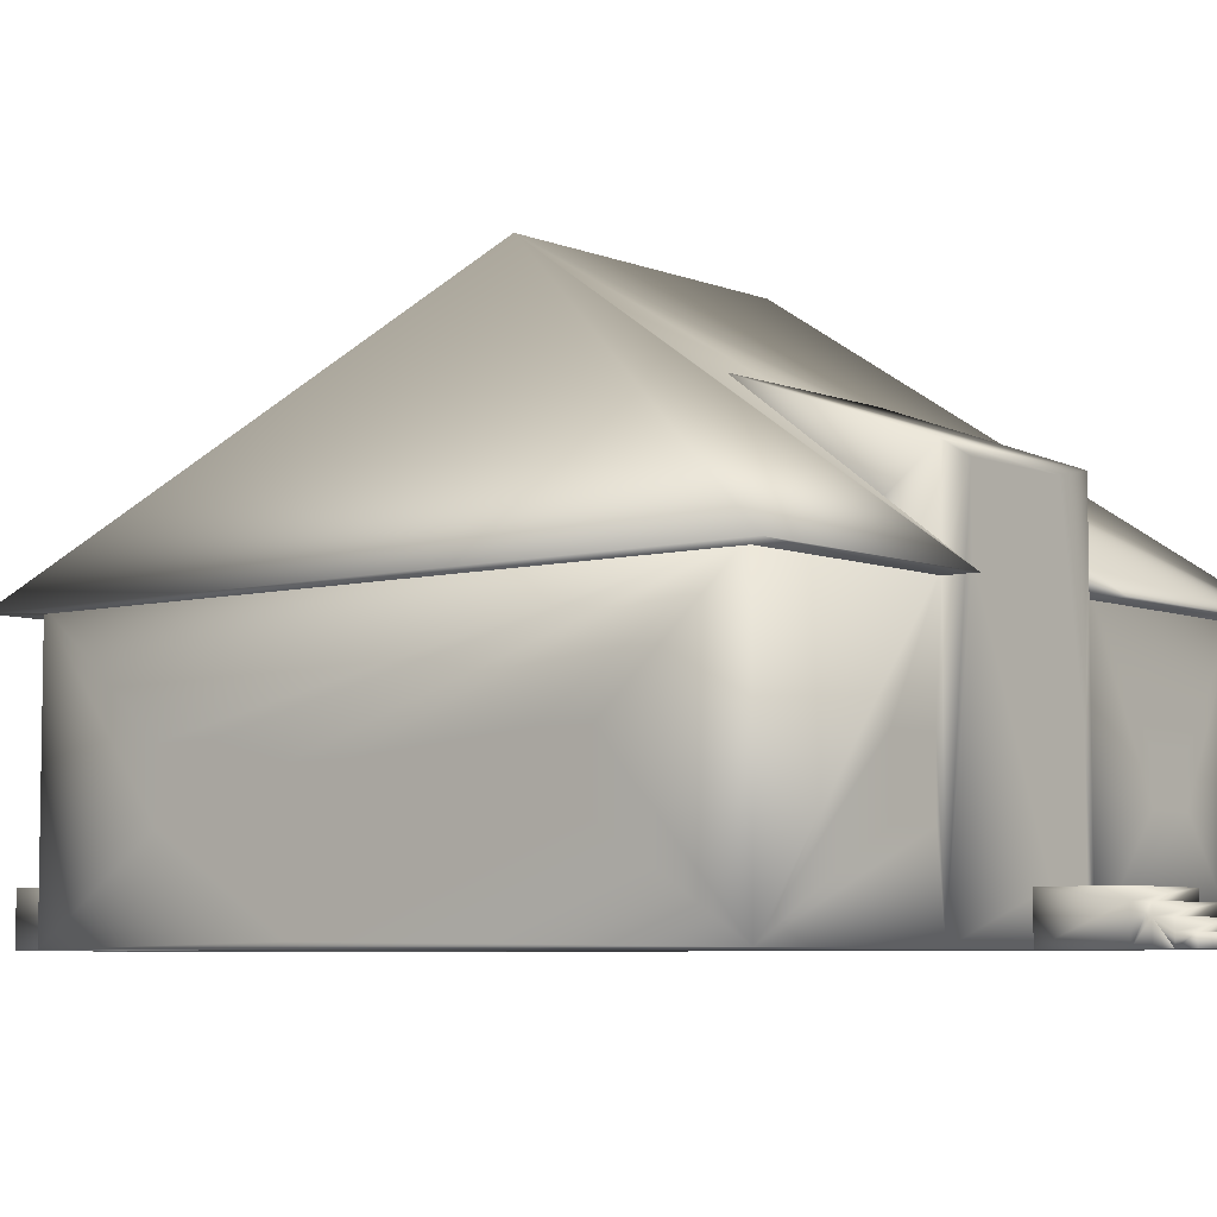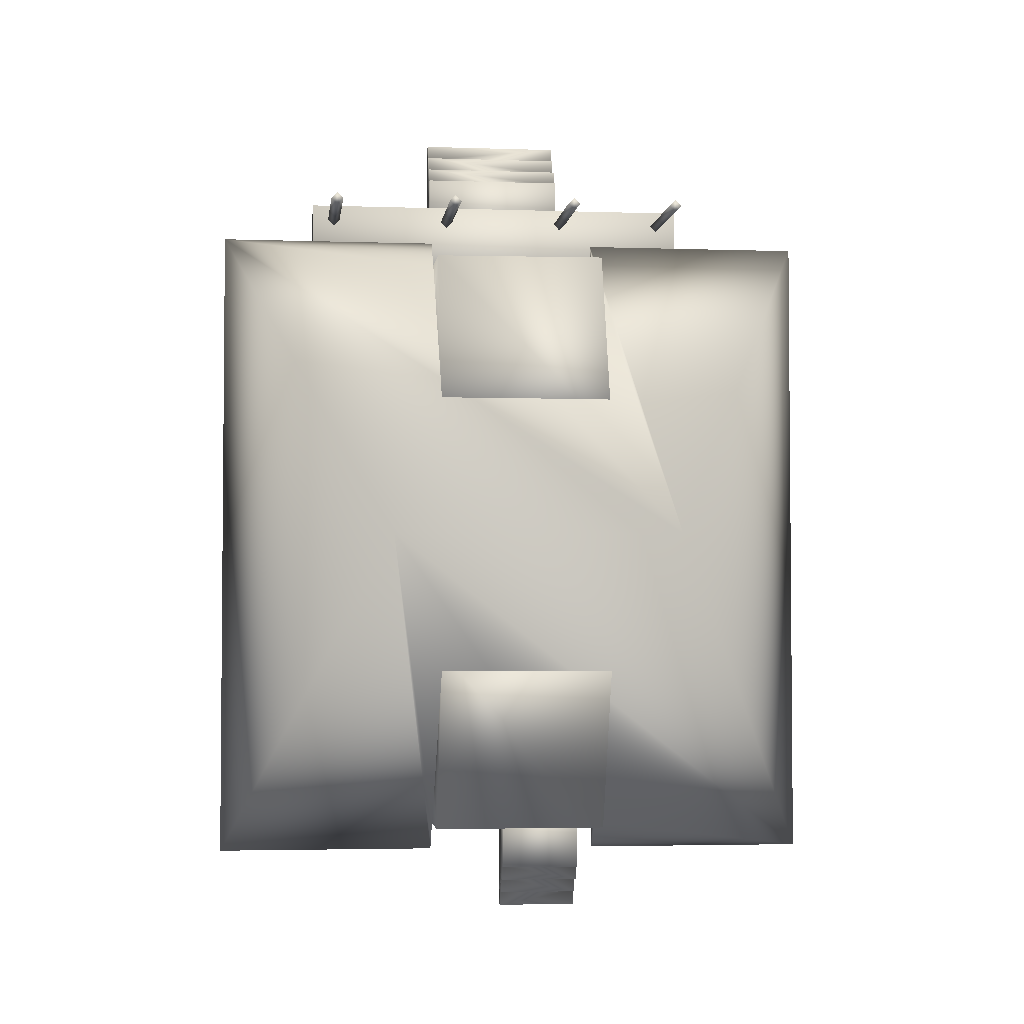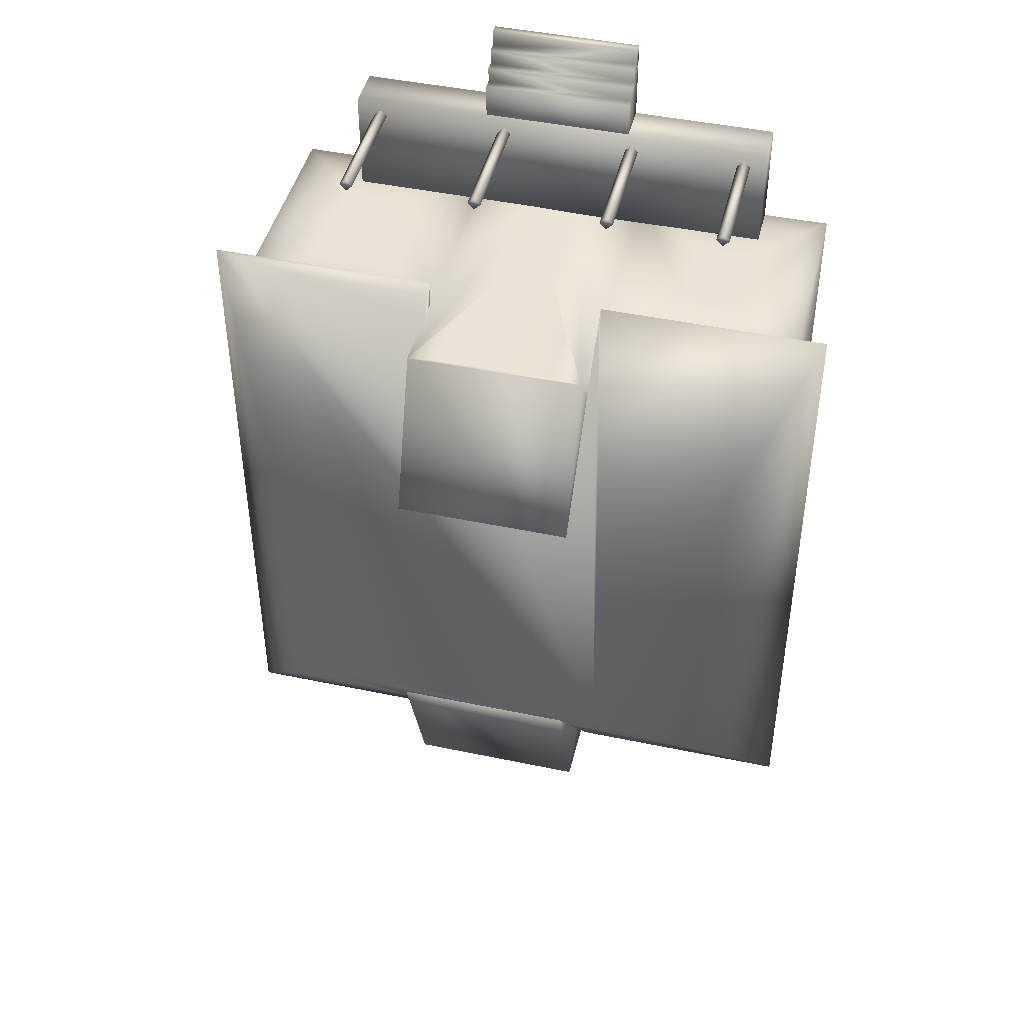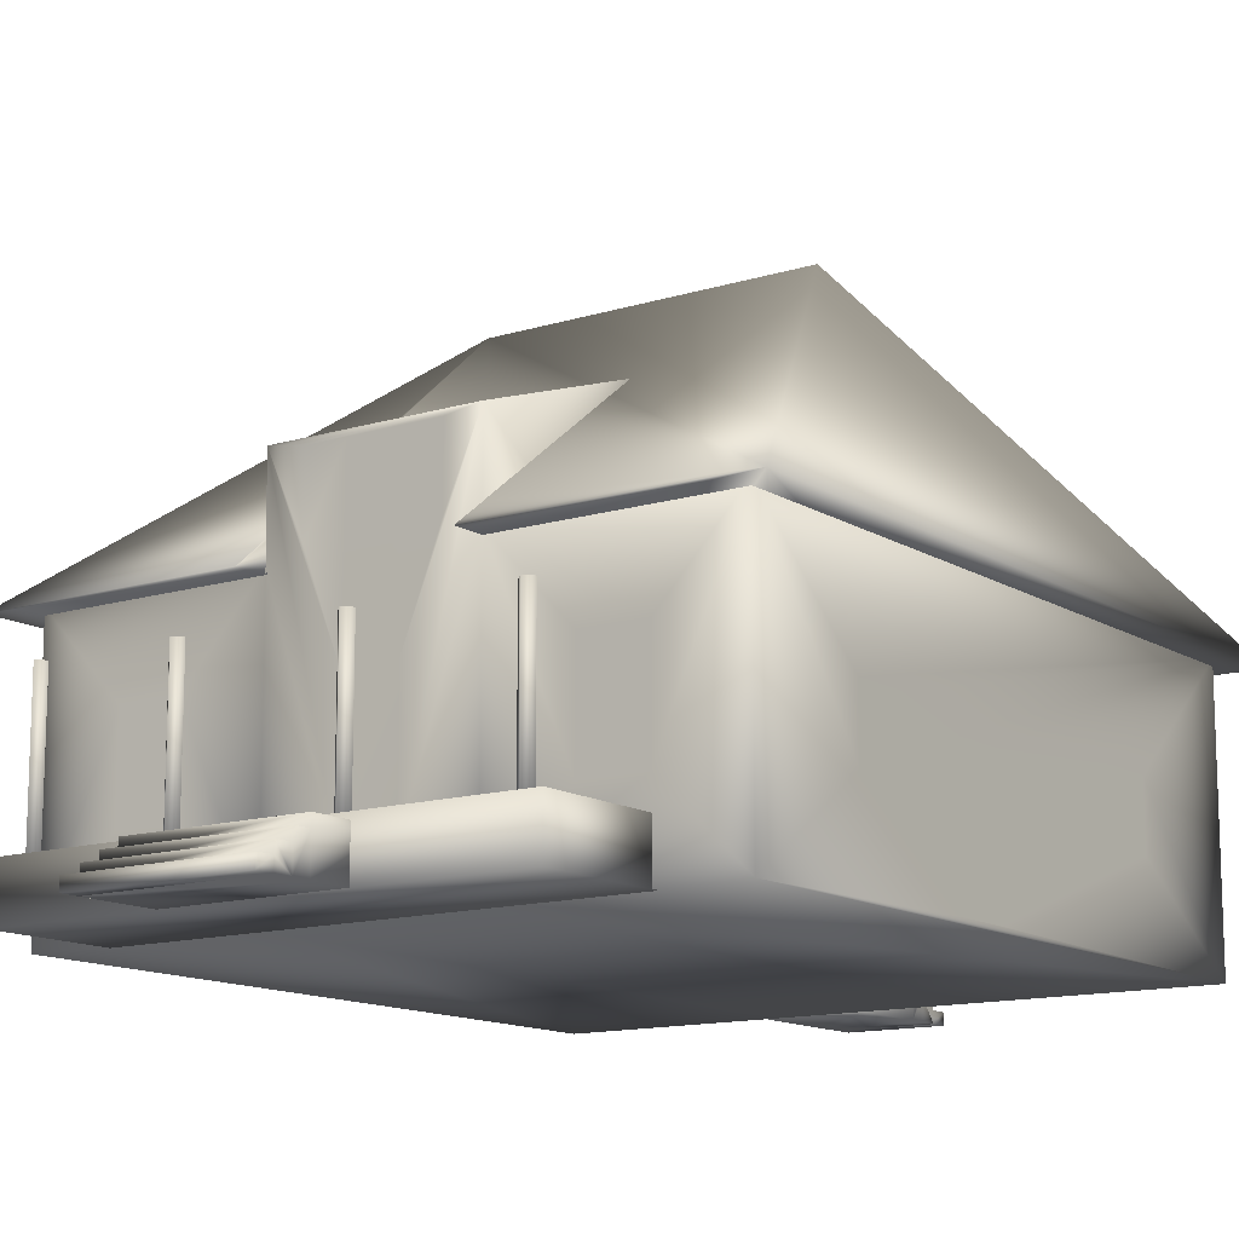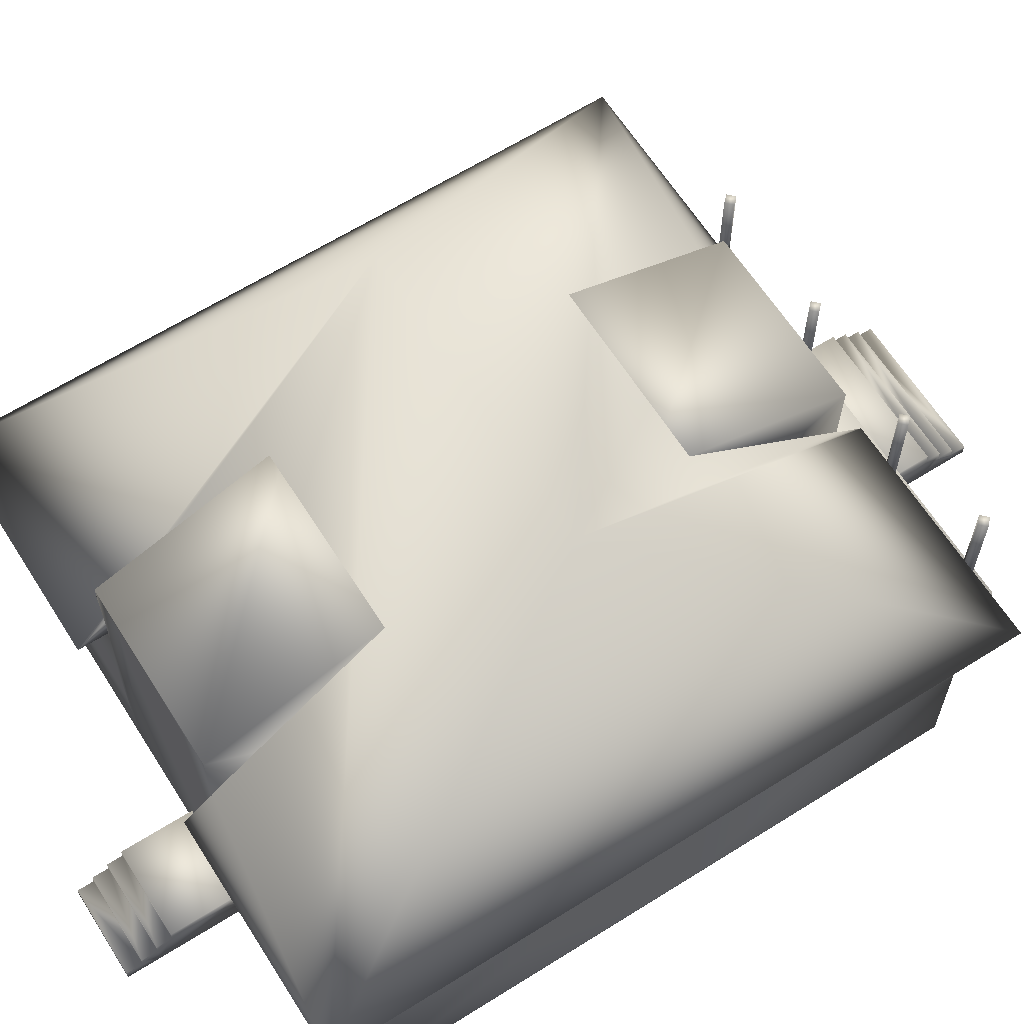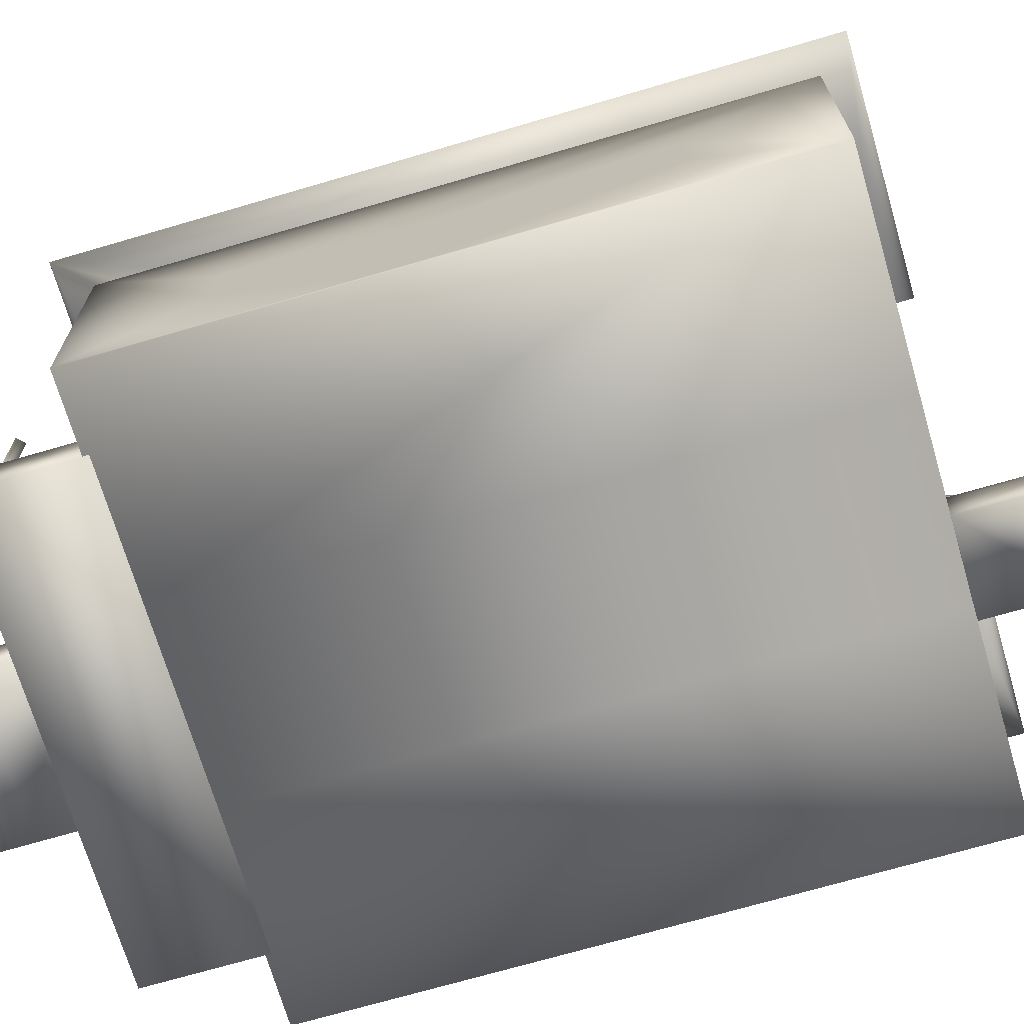
<metadata>
{"format":"obj","ext":"obj","renderer":"f3d","projection":"perspective","resolution":1024,"background":"white","views":[{"elev":-6.1,"azim":129.1,"up":"+Y"},{"elev":-3.3,"azim":173.4,"up":"+Z"},{"elev":45.0,"azim":-166.3,"up":"+Z"},{"elev":-13.1,"azim":35.5,"up":"+Y"},{"elev":63.8,"azim":-122.4,"up":"+Y"},{"elev":-70.1,"azim":106.4,"up":"+Y"}]}
</metadata>
<code>
v 0.4447 0.2871 0.7798
v 0.4447 0.2649 0.7798
v 0.4447 0.2649 0.8094
v 0.2605 0.2649 0.8094
v 0.2605 0.2649 0.7798
v 0.2605 0.2871 0.7798
v 0.6806 0.2649 0.8094
v 0.6806 0.2649 0.1185
v 0.5024 0.5247 0.4639
v 0.2032 0.5247 0.4639
v 0.025 0.2649 0.1185
v 0.025 0.2649 0.8094
v 0.4447 0.2649 0.1481
v 0.4447 0.2649 0.1185
v 0.2605 0.2649 0.1185
v 0.2605 0.2649 0.1481
v 0.4447 0.2871 0.1481
v 0.2605 0.2871 0.1481
v 0.0549 0.02556 0.7798
v 0.6507 0.02556 0.7798
v 0.0549 0.2709 0.7798
v 0.6507 0.2709 0.7798
v 0.0549 0.2709 0.1481
v 0.6507 0.2709 0.1481
v 0.0549 0.02556 0.1481
v 0.6507 0.02556 0.1481
v 0.2694 0.1689 0.1481
v 0.3152 0.1689 0.1481
v 0.3152 0.06728 0.1481
v 0.2694 0.06728 0.1481
v 0.13 0.1645 0.1481
v 0.1782 0.1645 0.1481
v 0.1782 0.1239 0.1481
v 0.13 0.1239 0.1481
v 0.4535 0.1633 0.1481
v 0.5047 0.1633 0.1481
v 0.5047 0.1034 0.1481
v 0.4535 0.1034 0.1481
v 0.6507 0.1045 0.3205
v 0.6507 0.1045 0.2706
v 0.6507 0.1633 0.2706
v 0.6507 0.1633 0.3205
v 0.0549 0.1071 0.3325
v 0.0549 0.1071 0.3881
v 0.0549 0.1645 0.3881
v 0.0549 0.1645 0.3325
v 0.261 0.02556 0.7786
v 0.4445 0.02556 0.7798
v 0.4445 0.2706 0.7798
v 0.261 0.2703 0.7798
v 0.261 0.2706 0.1481
v 0.4445 0.2703 0.1481
v 0.4445 0.02556 0.1481
v 0.261 0.02556 0.1481
v 0.4445 0.3546 0.7798
v 0.261 0.3546 0.7811
v 0.261 0.3546 0.1481
v 0.4445 0.3546 0.1481
v 0.261 0.2709 0.258
v 0.4445 0.2709 0.258
v 0.4445 0.4238 0.3389
v 0.261 0.4238 0.3389
v 0.261 0.2709 0.6573
v 0.4445 0.2709 0.6573
v 0.261 0.4238 0.577
v 0.4445 0.4238 0.577
v 0.0549 0.0292 0.4608
v 0.0549 0.0292 0.512
v 0.0549 0.1435 0.512
v 0.0549 0.1435 0.4608
v 0.6507 0.1085 0.6604
v 0.6507 0.1085 0.6074
v 0.6507 0.1675 0.6074
v 0.6507 0.1675 0.6604
v 0.5756 0.09725 0.7798
v 0.5756 0.1928 0.7798
v 0.519 0.1928 0.7798
v 0.519 0.09725 0.7798
v 0.13 0.1925 0.7798
v 0.13 0.104 0.7798
v 0.186 0.104 0.7798
v 0.186 0.1925 0.7798
v 0.3278 0.06728 0.7786
v 0.3778 0.06728 0.7798
v 0.3778 0.1928 0.7798
v 0.3278 0.1928 0.7798
v 0.3754 0.2813 0.7798
v 0.4118 0.2813 0.7798
v 0.4118 0.3496 0.7798
v 0.3754 0.3496 0.7798
v 0.2938 0.2813 0.7798
v 0.3301 0.2813 0.7798
v 0.3301 0.3496 0.7798
v 0.2938 0.3496 0.7798
v 0.2986 0.3471 0.1481
v 0.3343 0.3471 0.1481
v 0.3343 0.281 0.1481
v 0.2986 0.281 0.1481
v 0.3724 0.3471 0.1481
v 0.4082 0.3471 0.1481
v 0.4082 0.281 0.1481
v 0.3724 0.281 0.1481
v 0.6507 0.03032 0.5341
v 0.6507 0.03032 0.4835
v 0.6507 0.1496 0.4835
v 0.6507 0.1496 0.5341
v 0.0549 0.1964 0.565
v 0.0549 0.1964 0.6093
v 0.0549 0.2404 0.6093
v 0.0549 0.2404 0.565
v 0.3399 0.02523 0.07426
v 0.2481 0.02523 0.07417
v 0.2481 0.02523 0.05821
v 0.3399 0.02523 0.05821
v 0.2481 0.0563 0.07417
v 0.3399 0.0563 0.07426
v 0.3399 0.0563 0.05821
v 0.2481 0.0563 0.05821
v 0.2481 0.02523 0.1477
v 0.2481 0.06645 0.1477
v 0.2481 0.06645 0.07426
v 0.2481 0.0461 0.05821
v 0.2481 0.0461 0.04161
v 0.2481 0.03637 0.04161
v 0.2481 0.03637 0.025
v 0.2481 0.02528 0.025
v 0.3399 0.06645 0.07426
v 0.3399 0.06645 0.1478
v 0.3399 0.02523 0.1477
v 0.3399 0.02528 0.025
v 0.3399 0.03637 0.025
v 0.3399 0.03637 0.04161
v 0.3399 0.0461 0.04161
v 0.3399 0.0461 0.05821
v 0.5512 0.06306 0.8655
v 0.5442 0.06306 0.8725
v 0.5512 0.06306 0.8796
v 0.5582 0.06306 0.8725
v 0.5512 0.2034 0.8655
v 0.5442 0.2034 0.8725
v 0.5512 0.2034 0.8796
v 0.5582 0.2034 0.8725
v 0.2697 0.06306 0.8655
v 0.2627 0.06306 0.8725
v 0.2697 0.06306 0.8796
v 0.2768 0.06306 0.8725
v 0.2697 0.2034 0.8655
v 0.2627 0.2034 0.8725
v 0.2697 0.2034 0.8796
v 0.2768 0.2034 0.8725
v 0.4113 0.06306 0.8655
v 0.4043 0.06306 0.8725
v 0.4113 0.06306 0.8796
v 0.4183 0.06306 0.8725
v 0.4113 0.2034 0.8655
v 0.4043 0.2034 0.8725
v 0.4113 0.2034 0.8796
v 0.4183 0.2034 0.8725
v 0.1241 0.025 0.8898
v 0.5765 0.025 0.8898
v 0.1241 0.07178 0.8898
v 0.5765 0.07178 0.8898
v 0.1241 0.07178 0.7742
v 0.5765 0.07178 0.7742
v 0.1241 0.025 0.7742
v 0.5765 0.025 0.7742
v 0.2748 0.02523 0.9257
v 0.4321 0.02523 0.9257
v 0.4321 0.02523 0.9418
v 0.4321 0.0563 0.9257
v 0.2748 0.0563 0.9257
v 0.2748 0.0563 0.9418
v 0.4321 0.0563 0.9418
v 0.4321 0.02523 0.8522
v 0.4321 0.06645 0.8522
v 0.4321 0.06645 0.9257
v 0.4321 0.0461 0.9418
v 0.4321 0.0461 0.9584
v 0.4321 0.03637 0.9584
v 0.4321 0.03637 0.975
v 0.4321 0.02528 0.975
v 0.4321 0.02528 0.9584
v 0.2748 0.06645 0.9257
v 0.2748 0.06645 0.8522
v 0.2748 0.02523 0.8522
v 0.2748 0.02523 0.9418
v 0.2748 0.02523 0.9584
v 0.2748 0.02528 0.9584
v 0.2748 0.02528 0.975
v 0.2748 0.03637 0.975
v 0.2748 0.03637 0.9584
v 0.2748 0.0461 0.9584
v 0.2748 0.0461 0.9418
v 0.1475 0.06306 0.8655
v 0.1405 0.06306 0.8725
v 0.1475 0.06306 0.8796
v 0.1545 0.06306 0.8725
v 0.1475 0.2034 0.8655
v 0.1405 0.2034 0.8725
v 0.1475 0.2034 0.8796
v 0.1545 0.2034 0.8725
v 0.2481 0.02528 0.04161
v 0.3399 0.02523 0.04161
v 0.3399 0.02528 0.04161
f 1 2 3
f 4 5 6
f 7 8 9
f 10 11 12
f 4 12 5
f 12 11 5
f 3 2 7
f 7 2 11
f 5 11 2
f 14 8 13
f 8 7 13
f 15 16 11
f 11 16 7
f 13 7 16
f 8 14 9
f 14 17 9
f 15 11 18
f 11 9 18
f 17 18 9
f 11 10 9
f 12 4 10
f 4 6 10
f 3 7 1
f 7 10 1
f 1 10 6
f 7 9 10
f 13 17 14
f 15 18 16
f 47 83 50
f 83 86 56
f 47 48 83
f 83 48 84
f 48 49 84
f 84 55 85
f 56 94 55
f 94 93 55
f 89 88 55
f 55 88 85
f 88 87 85
f 85 87 86
f 94 56 91
f 56 86 91
f 91 86 92
f 86 87 92
f 87 90 92
f 92 90 93
f 93 90 55
f 90 89 55
f 57 58 95
f 95 58 96
f 57 27 51
f 27 30 54
f 57 95 27
f 95 98 27
f 58 52 100
f 100 53 101
f 27 98 28
f 98 97 28
f 54 30 53
f 30 29 53
f 53 29 101
f 29 28 101
f 101 28 102
f 28 97 102
f 97 96 102
f 102 96 99
f 96 58 99
f 58 100 99
f 20 26 103
f 103 26 104
f 20 71 22
f 71 74 22
f 20 103 71
f 71 103 72
f 103 106 72
f 72 106 73
f 22 74 24
f 74 73 24
f 73 106 24
f 106 105 24
f 24 41 26
f 41 40 26
f 26 40 104
f 40 39 104
f 104 39 105
f 39 42 105
f 105 42 24
f 42 41 24
f 25 19 67
f 67 19 68
f 19 21 68
f 68 21 69
f 21 23 109
f 109 23 110
f 23 25 46
f 46 25 43
f 25 67 43
f 23 46 110
f 46 45 110
f 110 45 107
f 43 67 44
f 67 70 44
f 44 70 45
f 45 70 107
f 70 69 107
f 109 108 21
f 21 108 69
f 69 108 107
f 20 22 75
f 75 22 76
f 20 75 48
f 75 78 48
f 48 78 49
f 78 77 49
f 22 49 76
f 77 76 49
f 21 19 79
f 79 19 80
f 21 79 50
f 79 82 50
f 50 82 47
f 82 81 47
f 19 47 80
f 81 80 47
f 24 26 52
f 52 35 53
f 35 38 53
f 53 38 26
f 38 37 26
f 35 52 36
f 52 26 36
f 26 37 36
f 25 23 34
f 34 23 31
f 25 34 54
f 34 33 54
f 54 33 51
f 33 32 51
f 23 51 31
f 32 31 51
f 61 60 58
f 52 58 60
f 62 57 59
f 57 51 59
f 65 63 56
f 50 56 63
f 66 55 64
f 55 49 64
f 71 72 74
f 72 73 74
f 103 104 106
f 104 105 106
f 39 40 42
f 40 41 42
f 77 75 76
f 78 75 77
f 83 84 85
f 85 86 83
f 79 80 82
f 80 81 82
f 108 109 107
f 109 110 107
f 68 69 67
f 69 70 67
f 44 45 43
f 45 46 43
f 32 33 31
f 34 31 33
f 27 28 29
f 27 29 30
f 35 36 37
f 37 38 35
f 92 93 91
f 94 91 93
f 89 87 88
f 87 89 90
f 97 95 96
f 95 97 98
f 101 99 100
f 101 102 99
f 49 55 84
f 50 83 56
f 51 27 54
f 52 53 100
f 115 116 118
f 116 117 118
f 119 120 112
f 121 115 120
f 120 115 112
f 112 115 113
f 118 122 115
f 115 122 113
f 122 123 113
f 123 124 113
f 125 126 124
f 126 202 124
f 124 202 113
f 127 128 116
f 128 129 116
f 129 111 116
f 116 111 117
f 117 111 134
f 111 114 134
f 114 203 134
f 130 131 204
f 131 132 204
f 204 132 134
f 132 133 134
f 115 121 116
f 121 127 116
f 120 128 121
f 128 127 121
f 132 131 124
f 131 125 124
f 124 123 132
f 123 133 132
f 125 131 126
f 131 130 126
f 122 118 134
f 118 117 134
f 122 134 123
f 134 133 123
f 135 136 139
f 136 140 139
f 136 137 140
f 137 141 140
f 137 138 141
f 138 142 141
f 138 135 142
f 135 139 142
f 135 138 136
f 138 137 136
f 139 140 142
f 140 141 142
f 143 144 147
f 144 148 147
f 144 145 148
f 145 149 148
f 145 146 149
f 146 150 149
f 146 143 150
f 143 147 150
f 143 146 144
f 146 145 144
f 147 148 150
f 148 149 150
f 151 152 155
f 152 156 155
f 152 153 156
f 153 157 156
f 153 154 157
f 154 158 157
f 154 151 158
f 151 155 158
f 151 154 152
f 154 153 152
f 155 156 158
f 156 157 158
f 159 160 161
f 160 162 161
f 161 162 163
f 162 164 163
f 160 166 162
f 166 164 162
f 165 159 163
f 159 161 163
f 170 171 173
f 171 172 173
f 174 175 168
f 176 170 175
f 175 170 168
f 168 170 169
f 173 177 170
f 170 177 169
f 177 178 169
f 178 179 169
f 180 181 179
f 181 182 179
f 179 182 169
f 183 184 171
f 184 185 171
f 185 167 171
f 171 167 172
f 172 167 193
f 167 186 193
f 186 187 193
f 189 190 188
f 190 191 188
f 188 191 193
f 191 192 193
f 170 176 171
f 176 183 171
f 175 184 176
f 184 183 176
f 191 190 179
f 190 180 179
f 179 178 191
f 178 192 191
f 180 190 181
f 190 189 181
f 177 173 193
f 173 172 193
f 177 193 178
f 193 192 178
f 194 195 198
f 195 199 198
f 195 196 199
f 196 200 199
f 196 197 200
f 197 201 200
f 197 194 201
f 194 198 201
f 194 197 195
f 197 196 195
f 198 199 201
f 199 200 201
f 2 1 6
f 6 5 2
f 13 16 18
f 13 18 17
f 47 19 25
f 47 25 54
f 26 20 48
f 53 26 48
f 53 48 47
f 53 47 54
f 61 58 57
f 61 57 62
f 65 56 55
f 65 55 66
f 63 65 66
f 63 66 64
f 60 61 62
f 60 62 59
f 50 63 64
f 52 60 59
f 64 49 22
f 59 51 23
f 59 23 21
f 64 22 24
f 64 24 52
f 64 52 59
f 59 21 50
f 64 59 50
f 128 120 119
f 202 126 130
f 202 130 204
f 202 204 134
f 202 134 203
f 113 202 203
f 113 203 114
f 113 114 111
f 113 111 129
f 112 113 129
f 119 112 129
f 128 119 129
f 160 159 165
f 166 160 165
f 165 163 164
f 164 166 165
f 185 184 175
f 185 175 174
f 167 185 174
f 167 174 168
f 182 181 189
f 182 189 188
f 182 188 193
f 182 193 187
f 186 167 168
f 187 186 168
f 187 168 169
f 187 169 182

</code>
